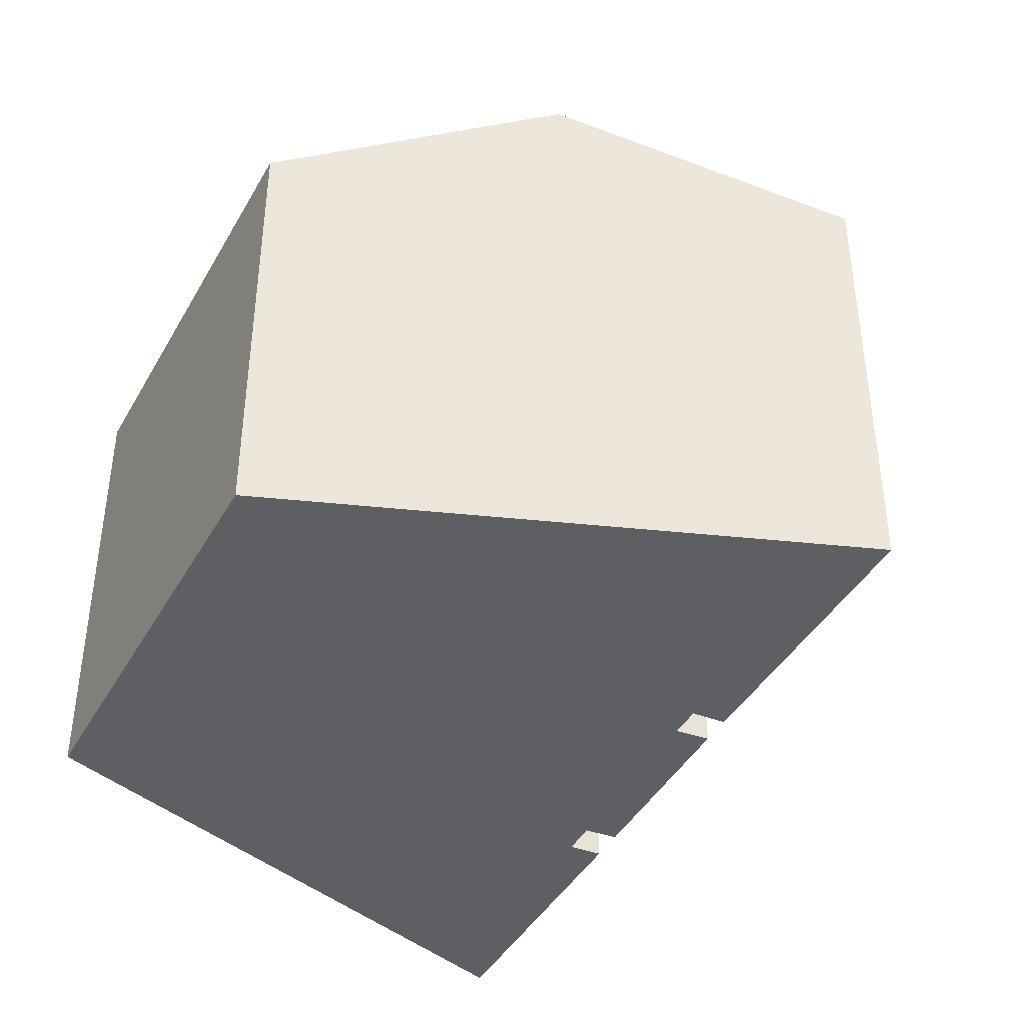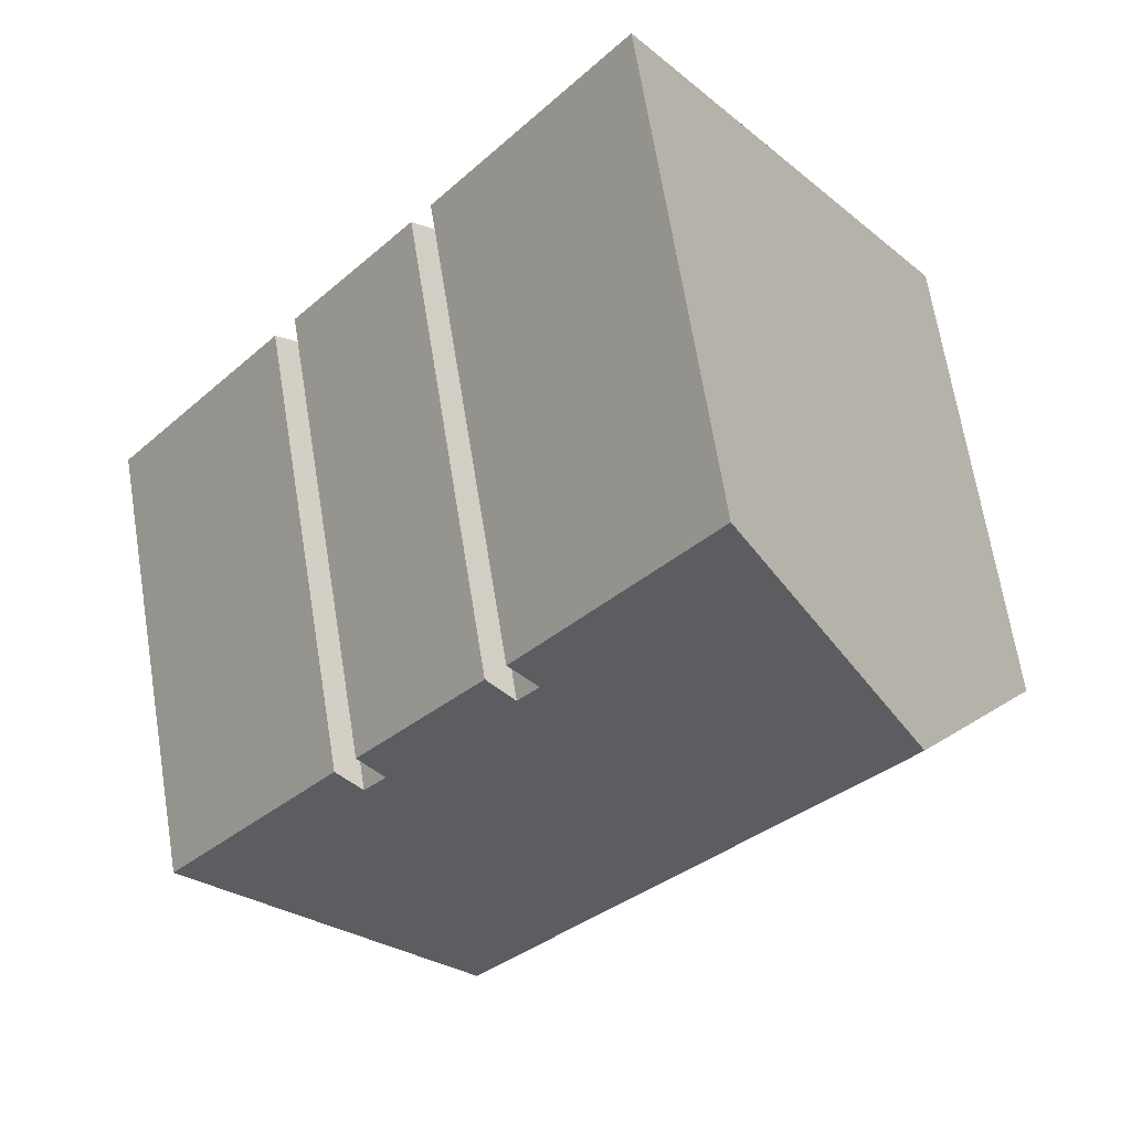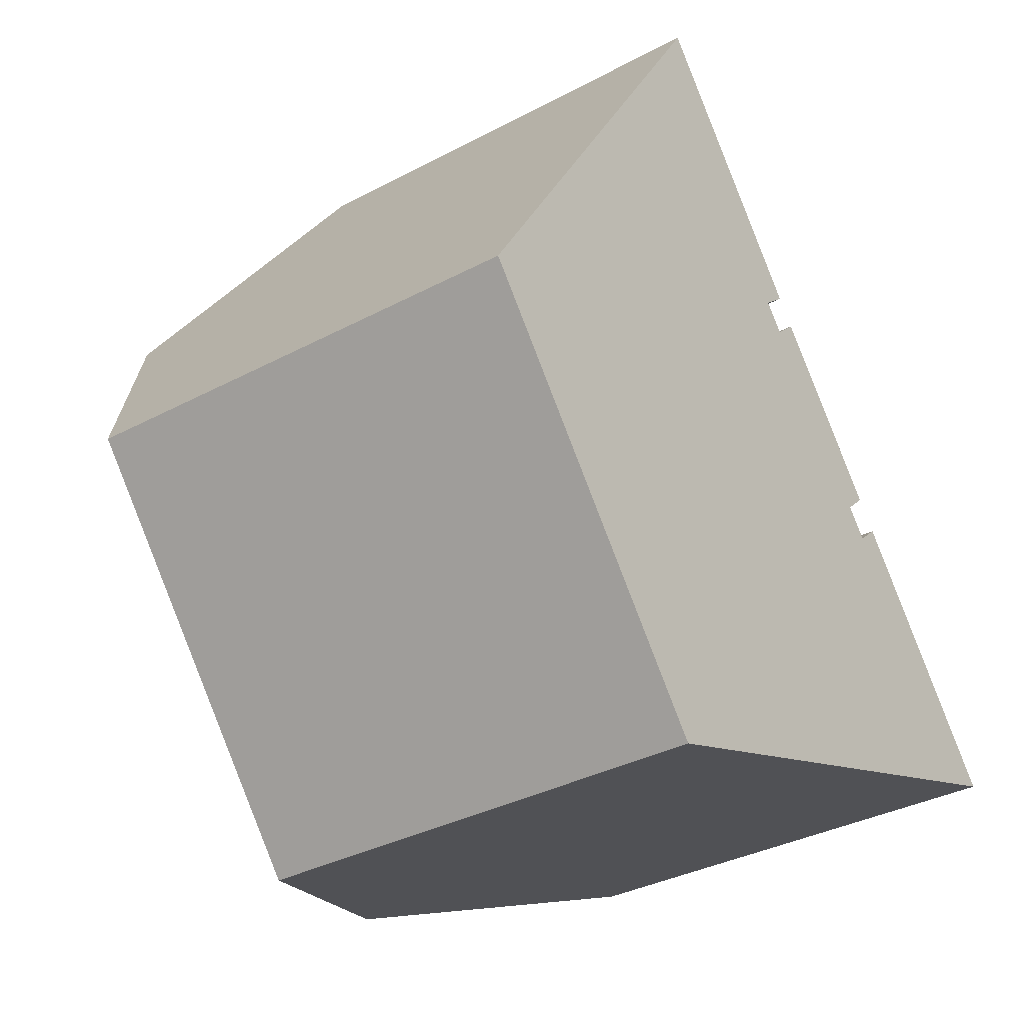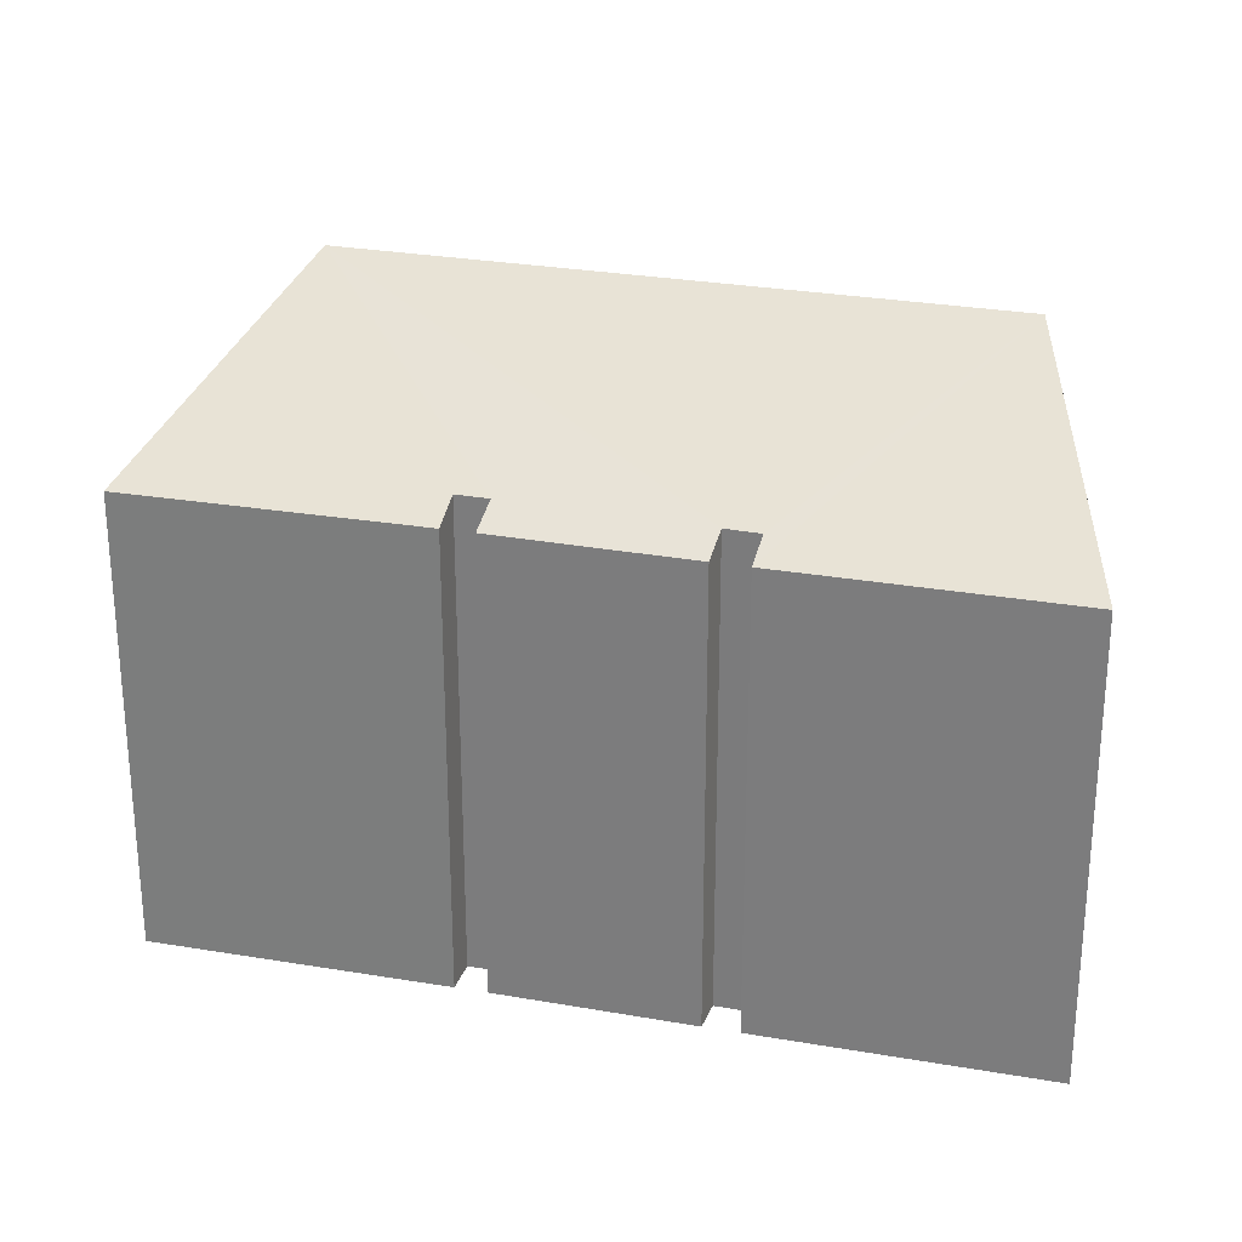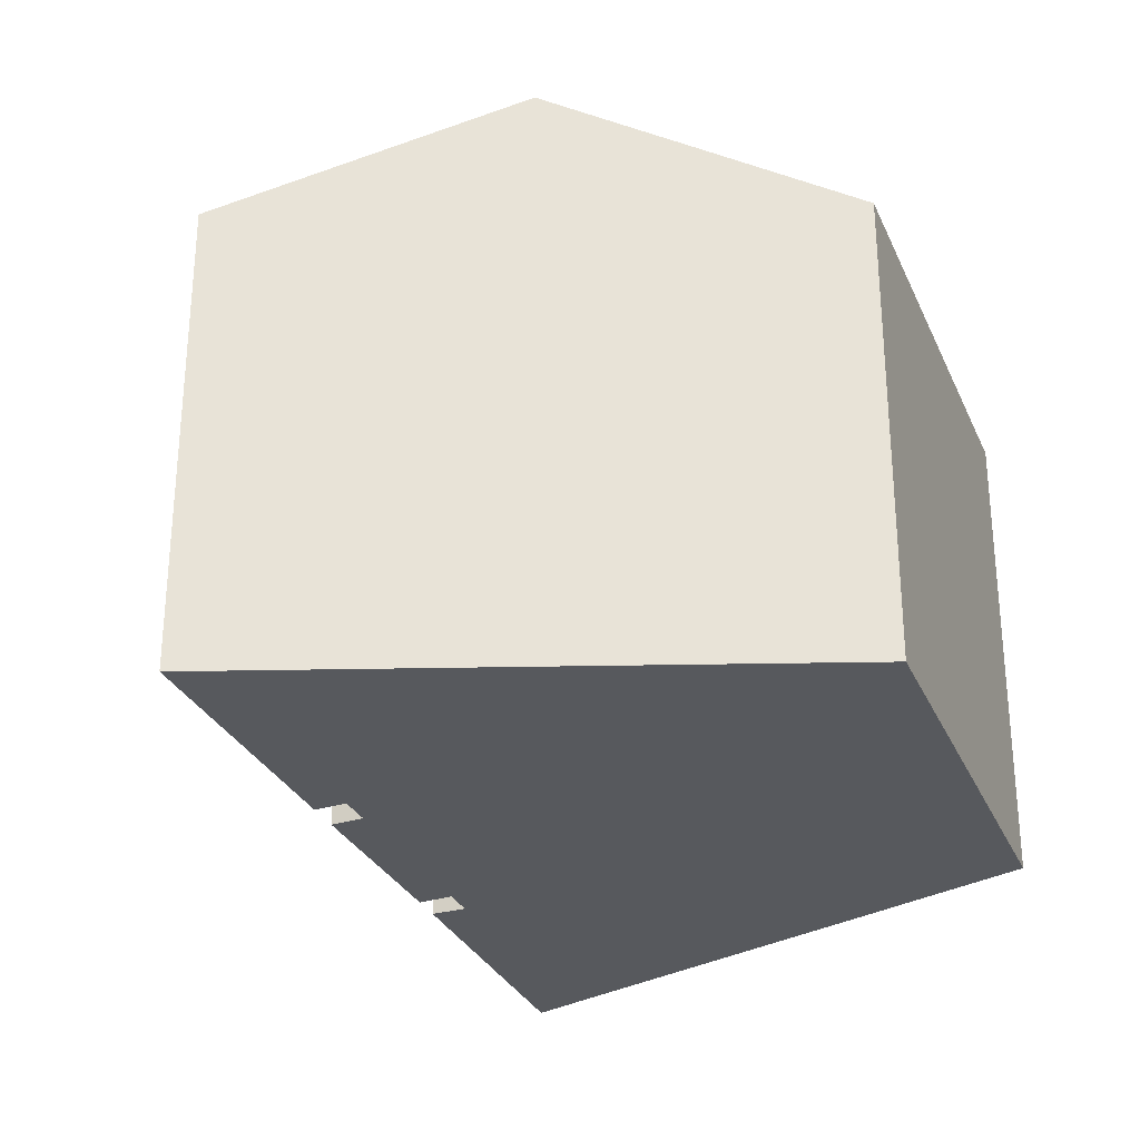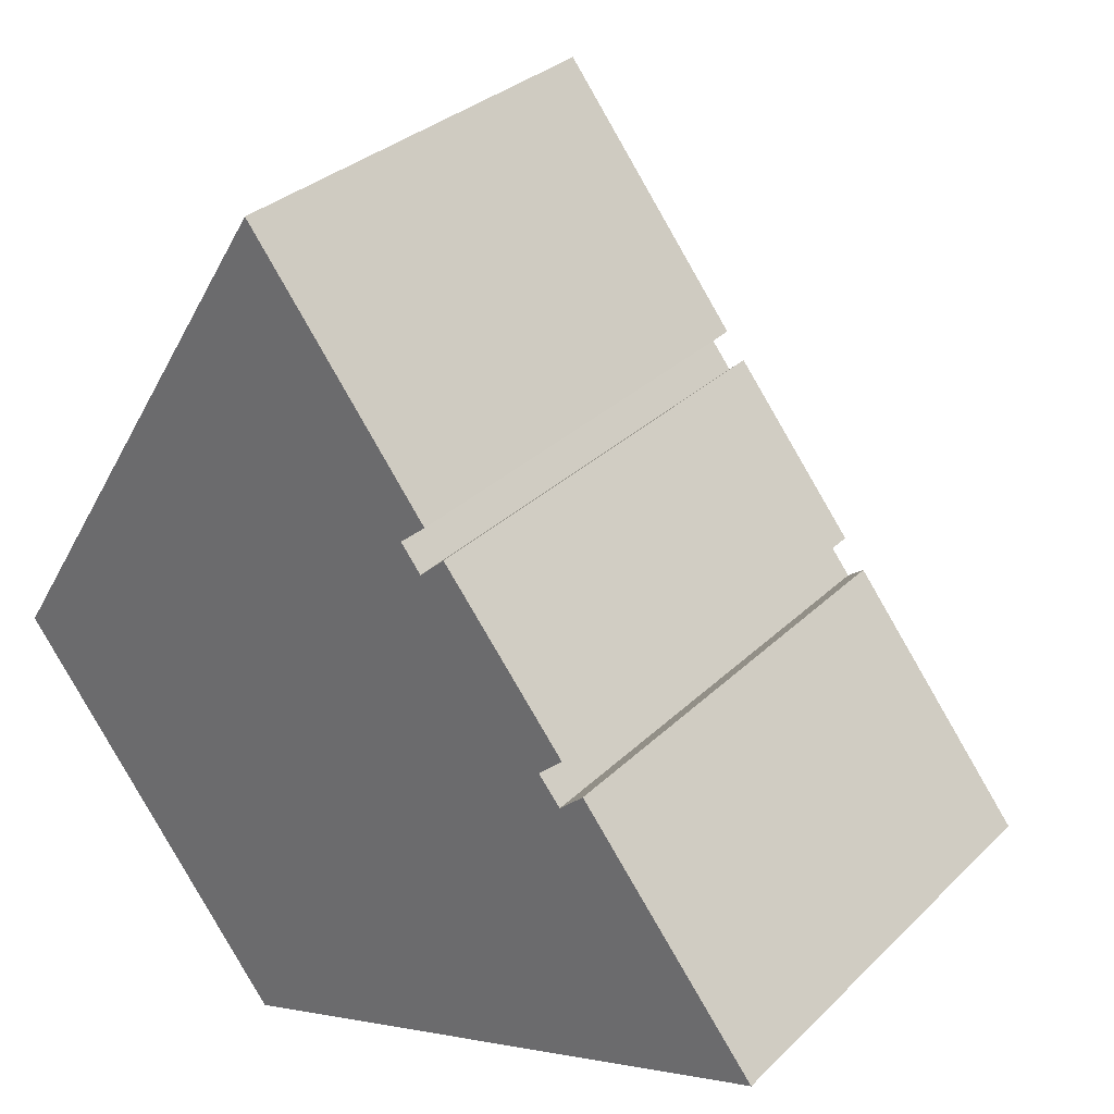
<metadata>
{"format":"obj","ext":"obj","renderer":"f3d","projection":"perspective","resolution":1024,"background":"white","views":[{"elev":-41.8,"azim":-65.3,"up":"+Y"},{"elev":66.9,"azim":170.8,"up":"+Z"},{"elev":-33.8,"azim":-53.9,"up":"+Z"},{"elev":28.2,"azim":66.4,"up":"+Y"},{"elev":-29.5,"azim":162.5,"up":"+Y"},{"elev":31.0,"azim":36.4,"up":"+Z"}]}
</metadata>
<code>
v  2.485 8.608 -3.188
v  10.51 10.98 -4.766
v  5.163 8.597 -6.624
v  0.301 8.618 -0.386
v  0 8.619 5.278e-16
v  2.973 10.98 4.784
v  14.92 9.016 -3.235
v  12.46 8.615 1.323
v  15.82 8.614 -2.922
v  12.01 8.888 0.911
v  11.6 8.892 1.419
v  9.268 8.917 4.283
v  9.743 8.628 4.725
v  8.886 8.917 4.767
v  5.958 8.61 9.586
v  9.379 8.627 5.189
v  12.05 8.616 1.841
v  9.379 -3.177e-16 5.189
v  5.958 -5.87e-16 9.586
v  8.886 -2.919e-16 4.767
v  9.268 -2.623e-16 4.283
v  9.743 -2.893e-16 4.725
v  12.05 -1.127e-16 1.841
v  11.6 -8.689e-17 1.419
v  12.01 -5.578e-17 0.911
v  12.46 -8.101e-17 1.323
v  15.82 1.789e-16 -2.922
v  2.973 -2.929e-16 4.784
v  0 0 0
v  5.163 4.056e-16 -6.624
v  14.92 1.981e-16 -3.235
v  10.51 2.918e-16 -4.766
v  2.485 1.952e-16 -3.188
v  0.301 2.364e-17 -0.386
g defaultobject
f 1 2 3
f 2 1 4
f 2 4 5
f 2 5 6
f 7 8 9
f 8 7 2
f 8 2 10
f 10 2 6
f 10 6 11
f 11 6 12
f 11 12 13
f 12 6 14
f 14 6 15
f 15 16 14
f 13 17 11
f 15 18 16
f 18 15 19
f 20 12 14
f 12 20 21
f 22 17 13
f 17 22 23
f 24 10 11
f 10 24 25
f 26 9 8
f 9 26 27
f 16 20 14
f 20 16 18
f 17 24 11
f 24 17 23
f 21 13 12
f 13 21 22
f 25 8 10
f 8 25 26
f 6 19 15
f 19 6 5
f 19 5 28
f 28 5 29
f 27 7 9
f 7 27 2
f 2 27 3
f 3 27 30
f 30 27 31
f 30 31 32
f 30 1 3
f 1 30 4
f 4 30 5
f 5 30 33
f 5 33 29
f 29 33 34
f 26 31 27
f 31 26 32
f 32 26 30
f 30 26 25
f 25 33 30
f 33 25 24
f 33 24 23
f 33 23 22
f 33 22 21
f 21 34 33
f 34 21 20
f 34 20 18
f 34 18 19
f 34 19 29
f 29 19 28

</code>
